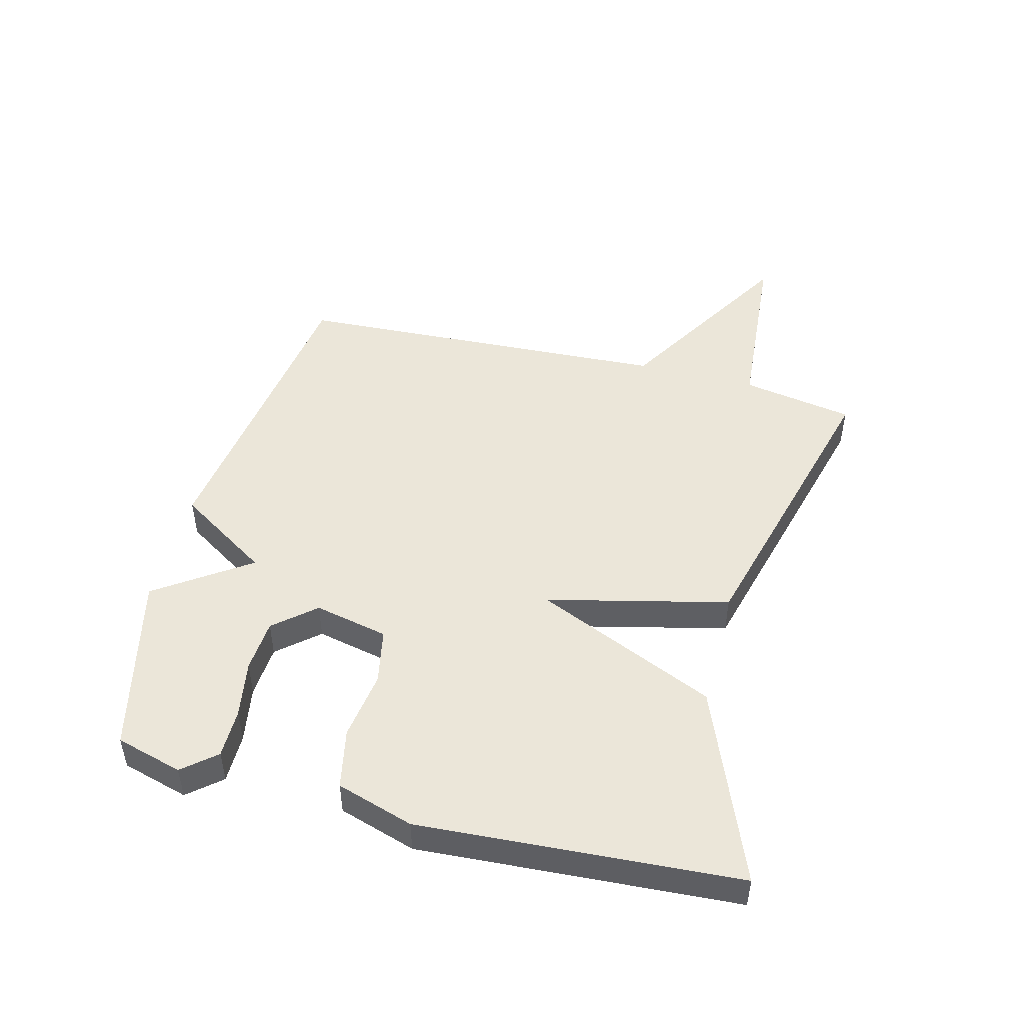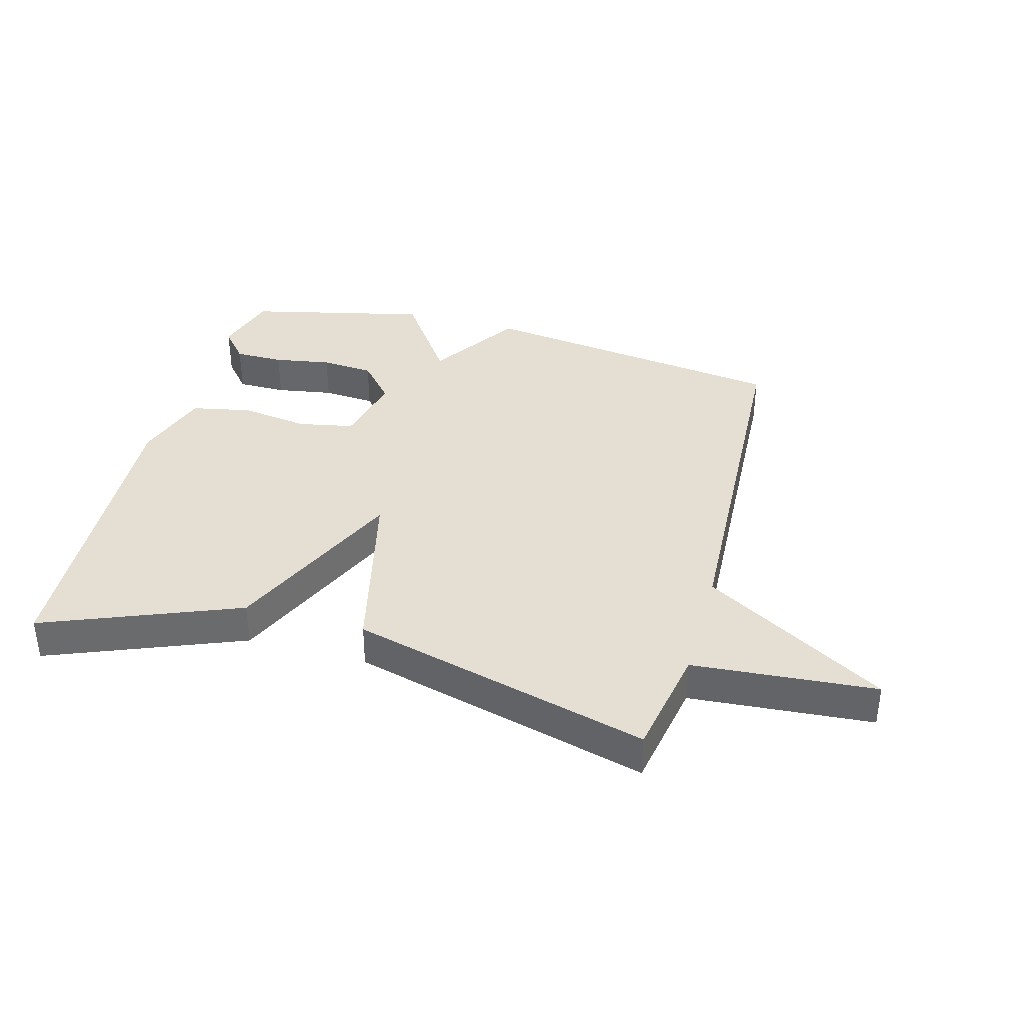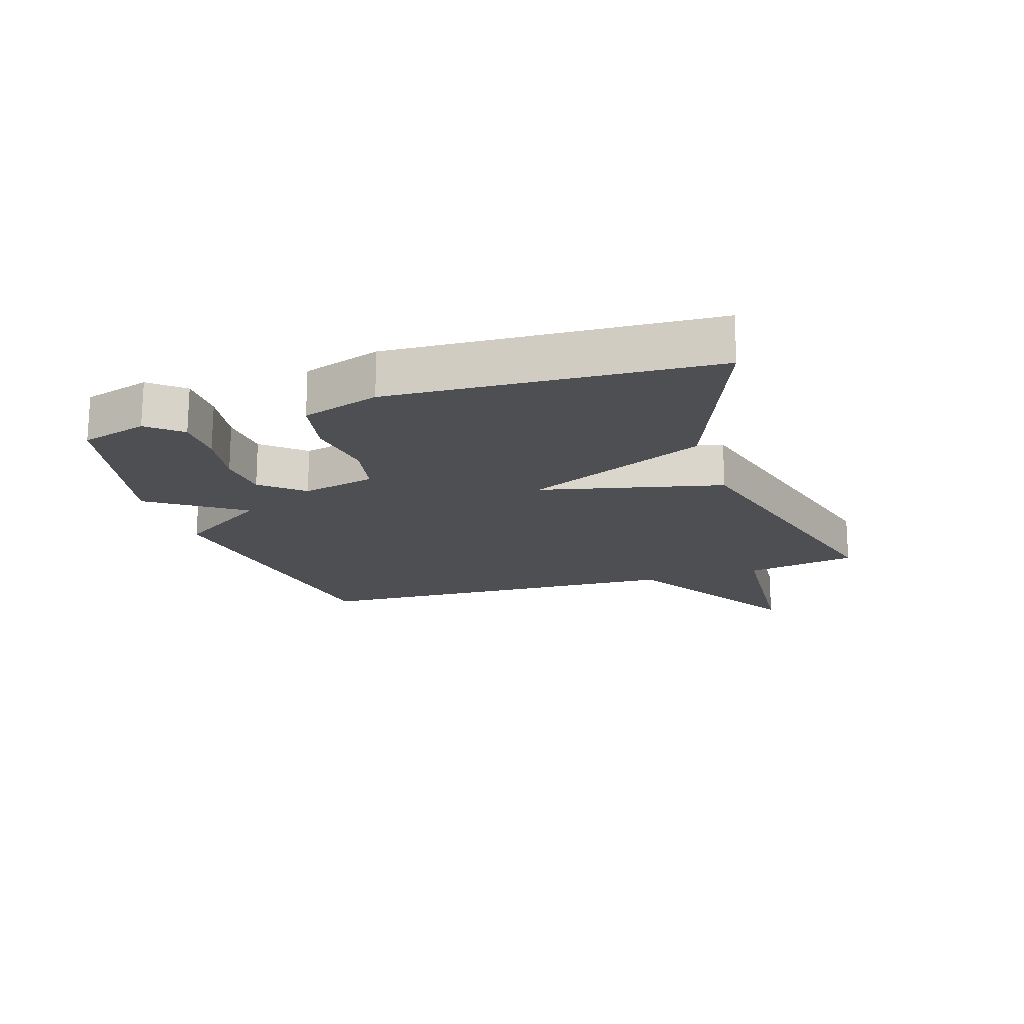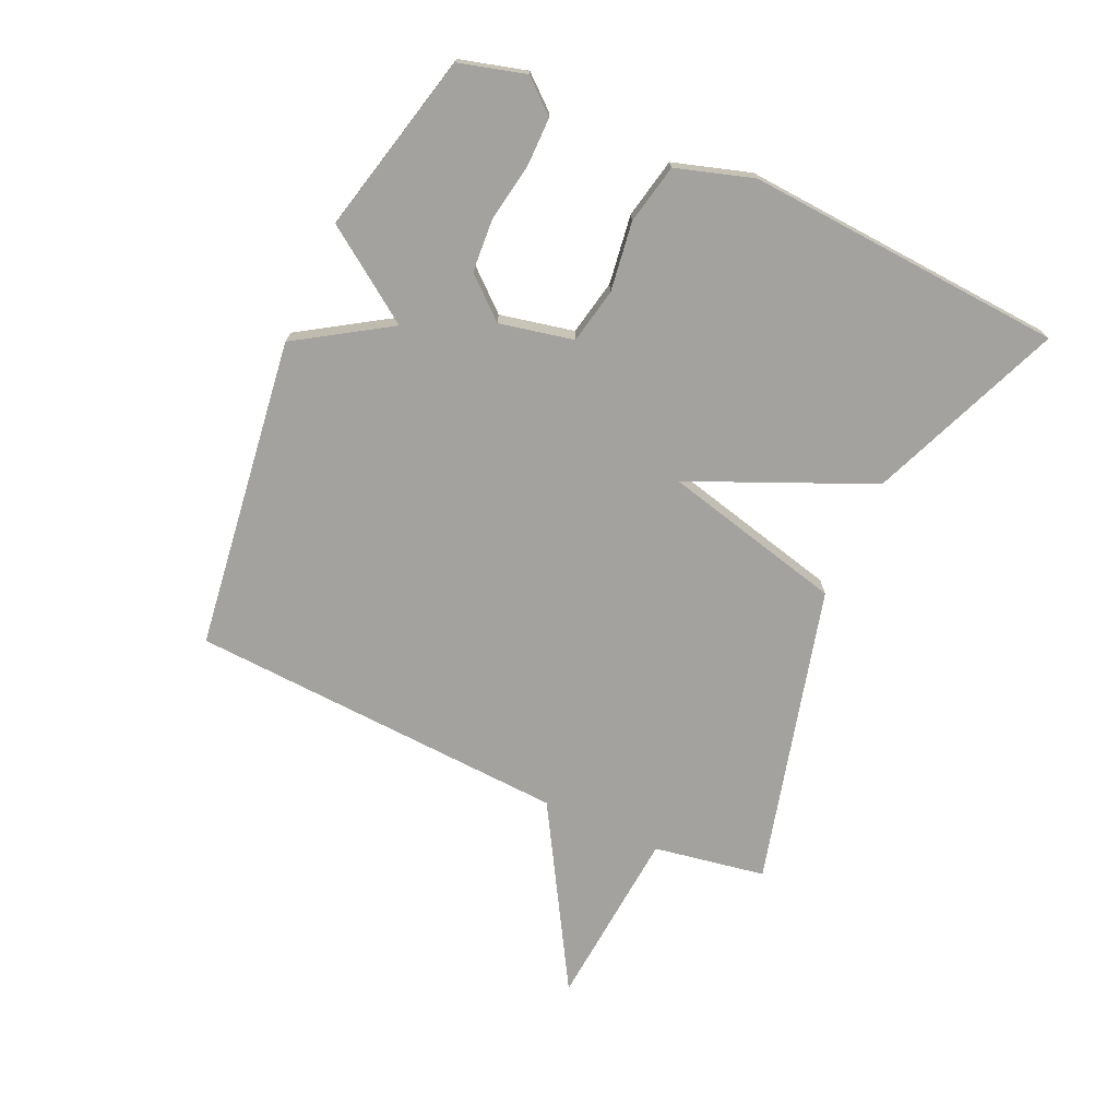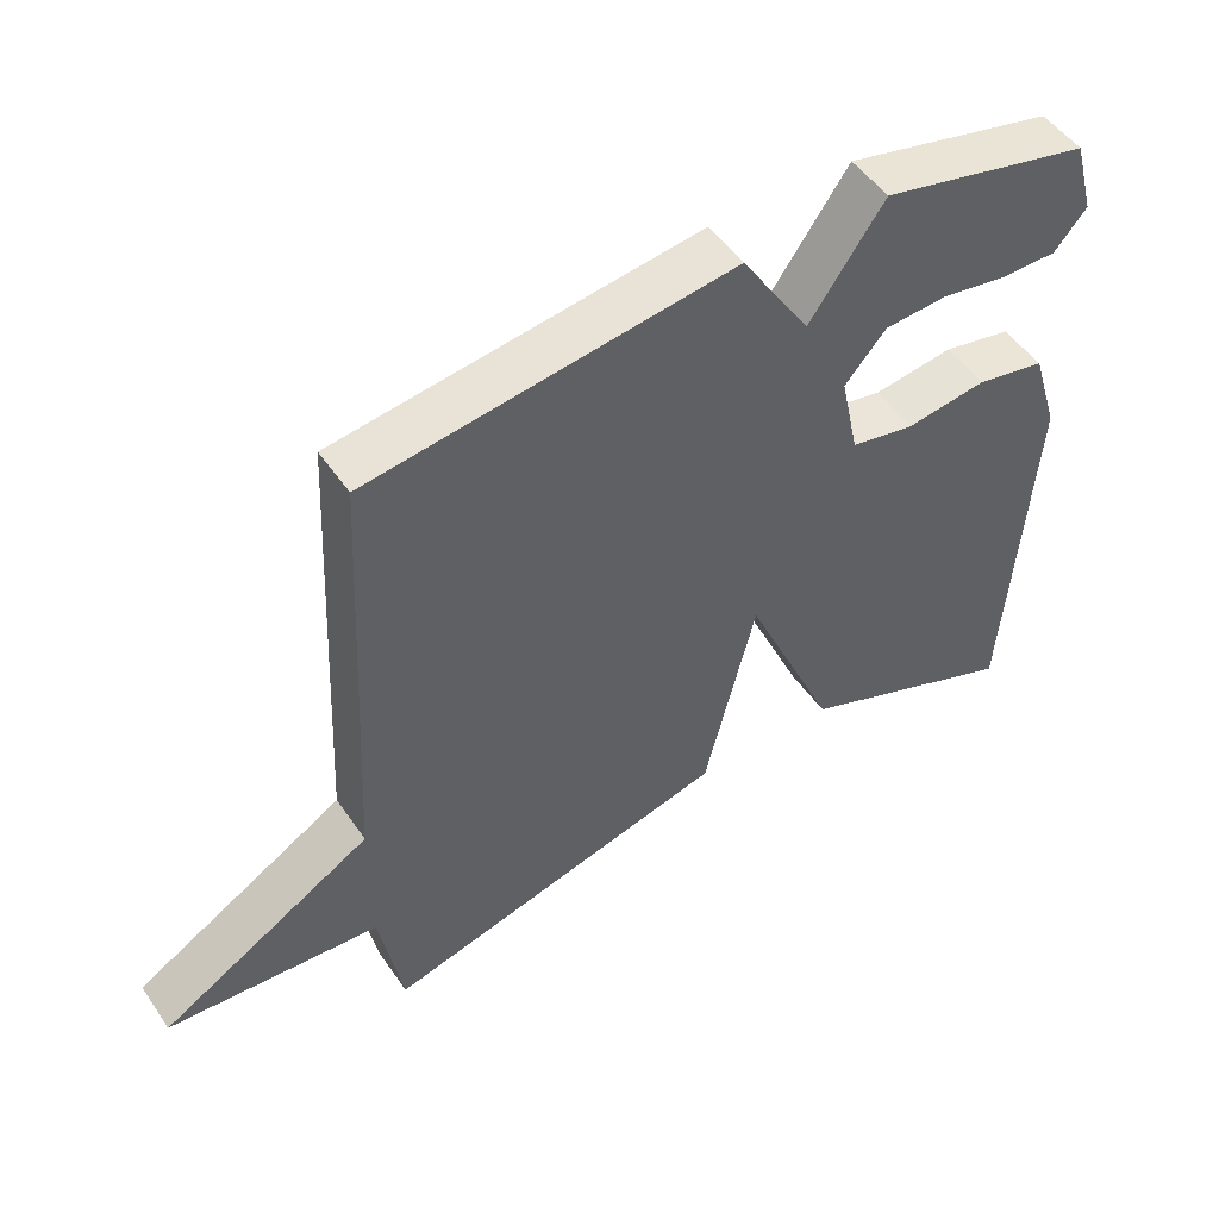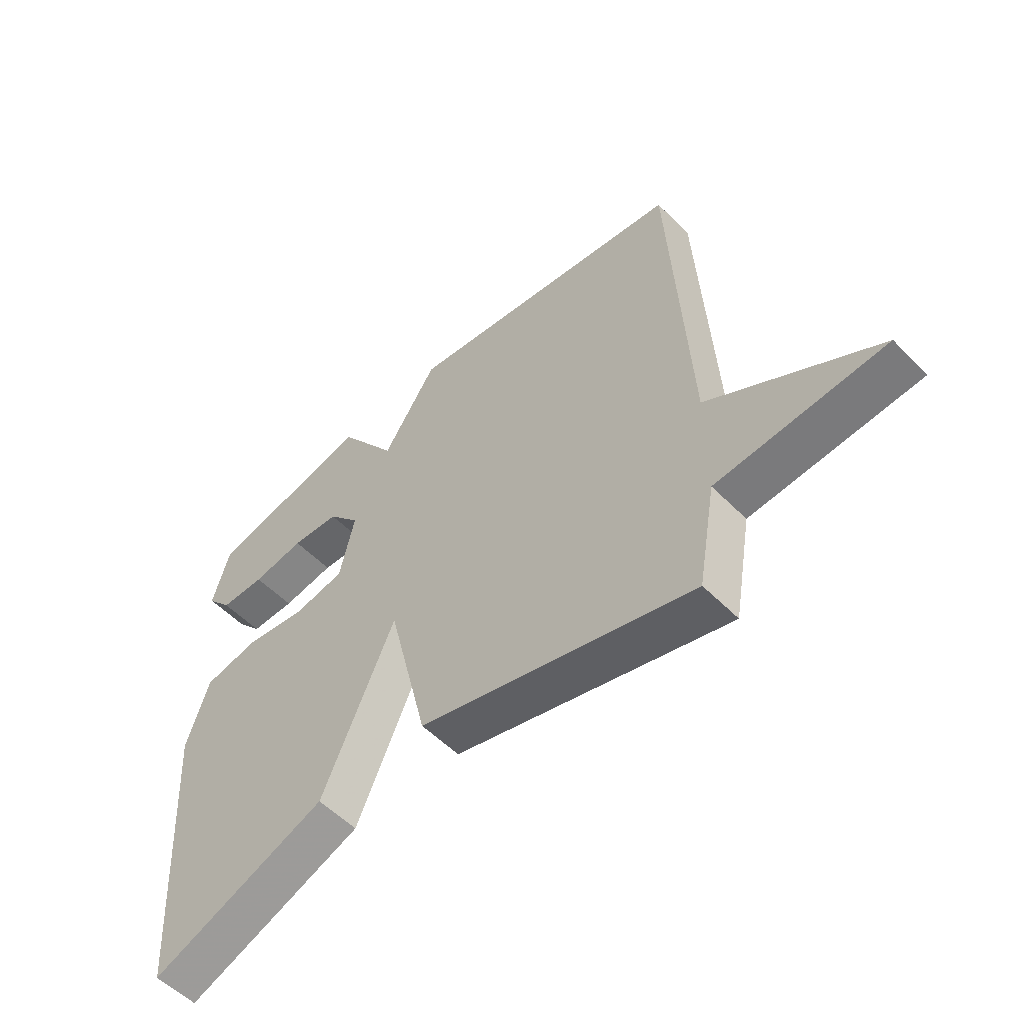
<metadata>
{"format":"obj","ext":"obj","renderer":"f3d","projection":"perspective","resolution":1024,"background":"white","views":[{"elev":48.3,"azim":104.6,"up":"+Y"},{"elev":37.1,"azim":-164.5,"up":"+Y"},{"elev":-17.6,"azim":108.2,"up":"+Y"},{"elev":-72.4,"azim":65.5,"up":"+Y"},{"elev":50.5,"azim":-33.4,"up":"+Z"},{"elev":-54.8,"azim":-136.7,"up":"+Z"}]}
</metadata>
<code>
v 0.5 0.07 0.5
v 0.53 0.07 0.392
v 0.485 0.07 0.339
v 0.405 0.07 0.339
v 0.312 0.07 0.355
v 0.226 0.07 0.349
v 0.169 0.07 0.283
v 0.195 0.07 0.163
v 0.285 0.07 0.145
v 0.397 0.07 0.161
v 0.494 0.07 0.141
v 0.533 0.07 0.016
v 0.5 0.07 -0.5
v 0.186 0.07 -0.373
v 0.057 0.07 -0.079
v -0.014 0.07 -0.373
v -0.5 0.07 -0.5
v -0.532 0.07 -0.318
v -0.829 0.07 -0.294
v -0.532 0.07 -0.118
v -0.5 0.07 0.5
v 0.007 0.07 0.569
v 0.103 0.07 0.419
v 0.207 0.07 0.569
v 0.5 0 0.5
v 0.53 0 0.392
v 0.485 0 0.339
v 0.405 0 0.339
v 0.312 0 0.355
v 0.226 0 0.349
v 0.169 0 0.283
v 0.195 0 0.163
v 0.285 0 0.145
v 0.397 0 0.161
v 0.494 0 0.141
v 0.533 0 0.016
v 0.5 0 -0.5
v 0.186 0 -0.373
v 0.057 0 -0.079
v -0.014 0 -0.373
v -0.5 0 -0.5
v -0.532 0 -0.318
v -0.829 0 -0.294
v -0.532 0 -0.118
v -0.5 0 0.5
v 0.007 0 0.569
v 0.103 0 0.419
v 0.207 0 0.569
f 3 4 5
f 2 3 5
f 1 2 5
f 24 1 5
f 23 24 5
f 20 21 22 23
f 18 19 20
f 18 20 23
f 17 18 23
f 16 17 23
f 15 16 23
f 13 14 15
f 12 13 15
f 11 12 15
f 10 11 15
f 9 10 15
f 8 9 15
f 7 8 15 23
f 6 7 23
f 5 6 23
f 29 28 27
f 29 27 26
f 29 26 25
f 29 25 48
f 29 48 47
f 47 46 45 44
f 44 43 42
f 47 44 42
f 47 42 41
f 47 41 40
f 47 40 39
f 39 38 37
f 39 37 36
f 39 36 35
f 39 35 34
f 39 34 33
f 39 33 32
f 47 39 32 31
f 47 31 30
f 47 30 29
f 1 25 26 2
f 2 26 27 3
f 3 27 28 4
f 4 28 29 5
f 5 29 30 6
f 6 30 31 7
f 7 31 32 8
f 8 32 33 9
f 9 33 34 10
f 10 34 35 11
f 11 35 36 12
f 12 36 37 13
f 13 37 38 14
f 14 38 39 15
f 15 39 40 16
f 16 40 41 17
f 17 41 42 18
f 18 42 43 19
f 19 43 44 20
f 20 44 45 21
f 21 45 46 22
f 22 46 47 23
f 23 47 48 24
f 24 48 25 1

</code>
